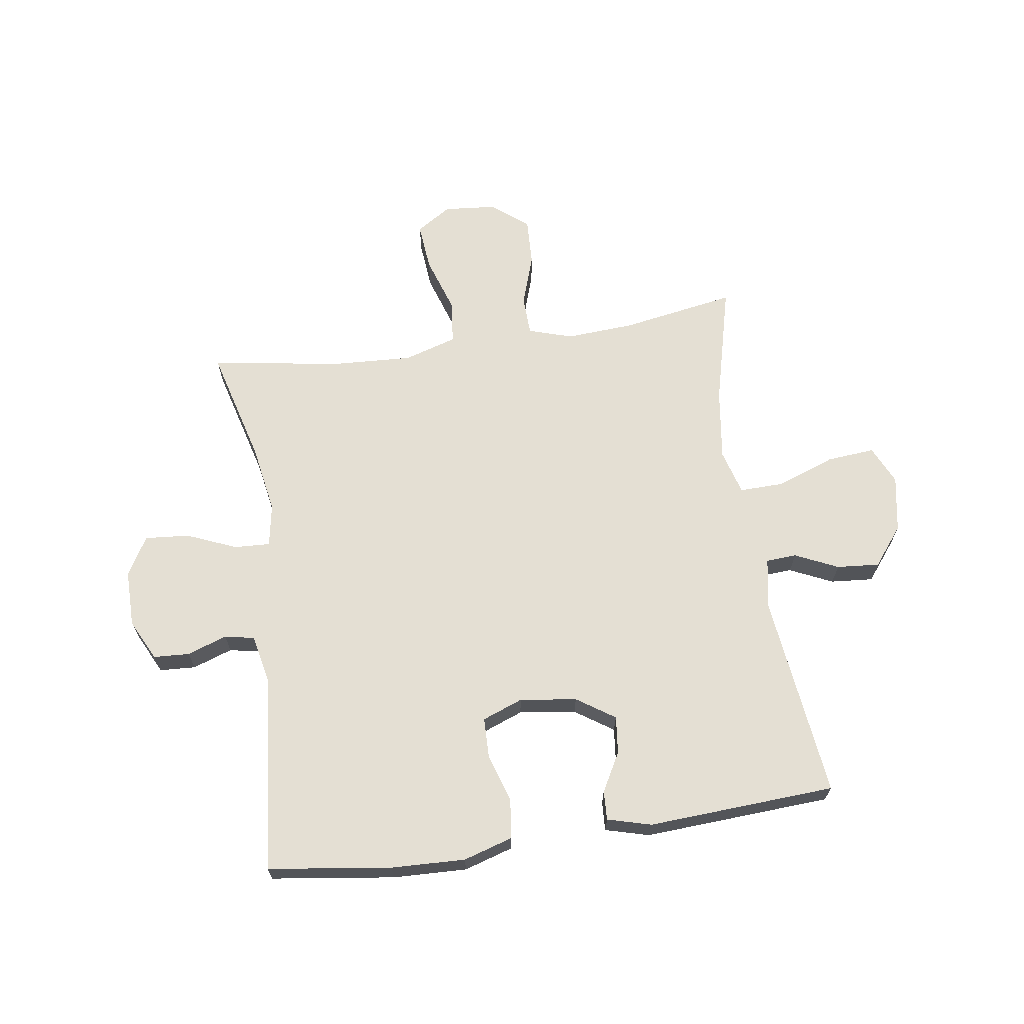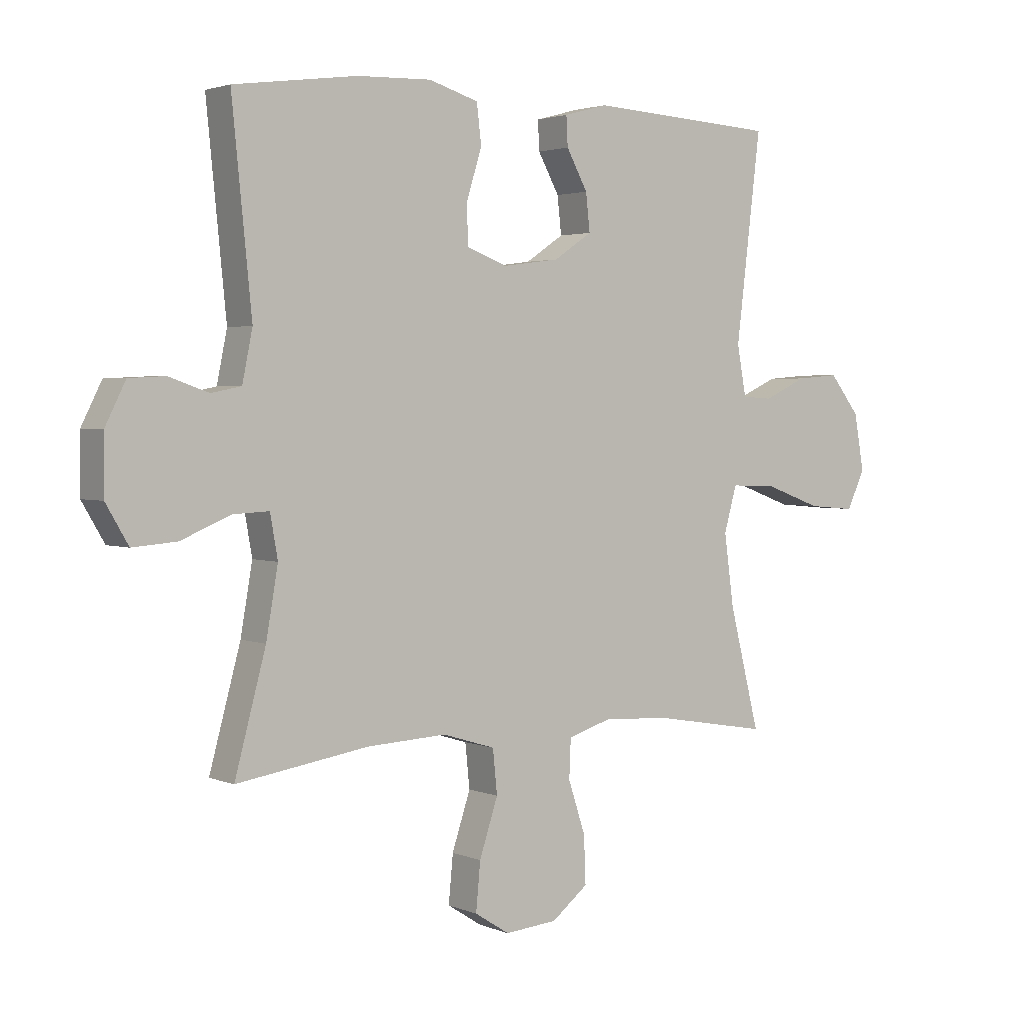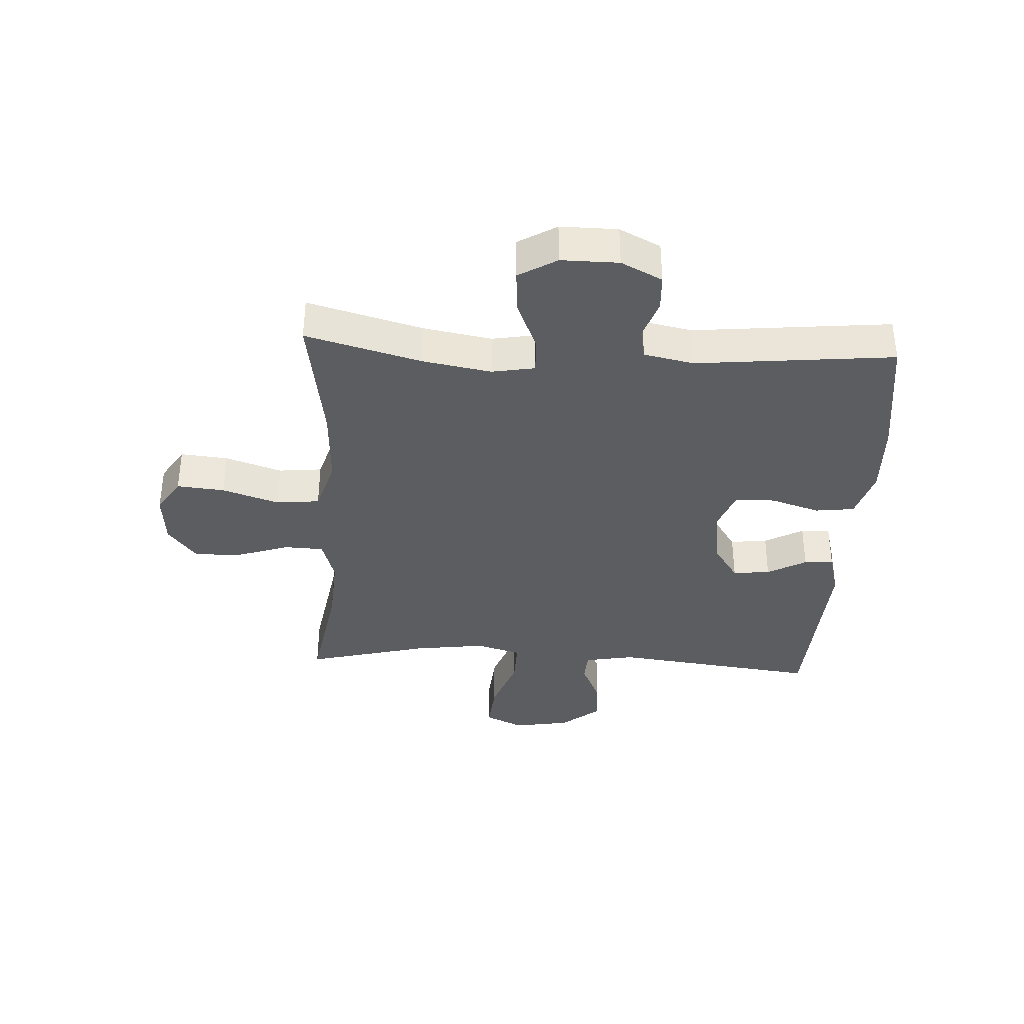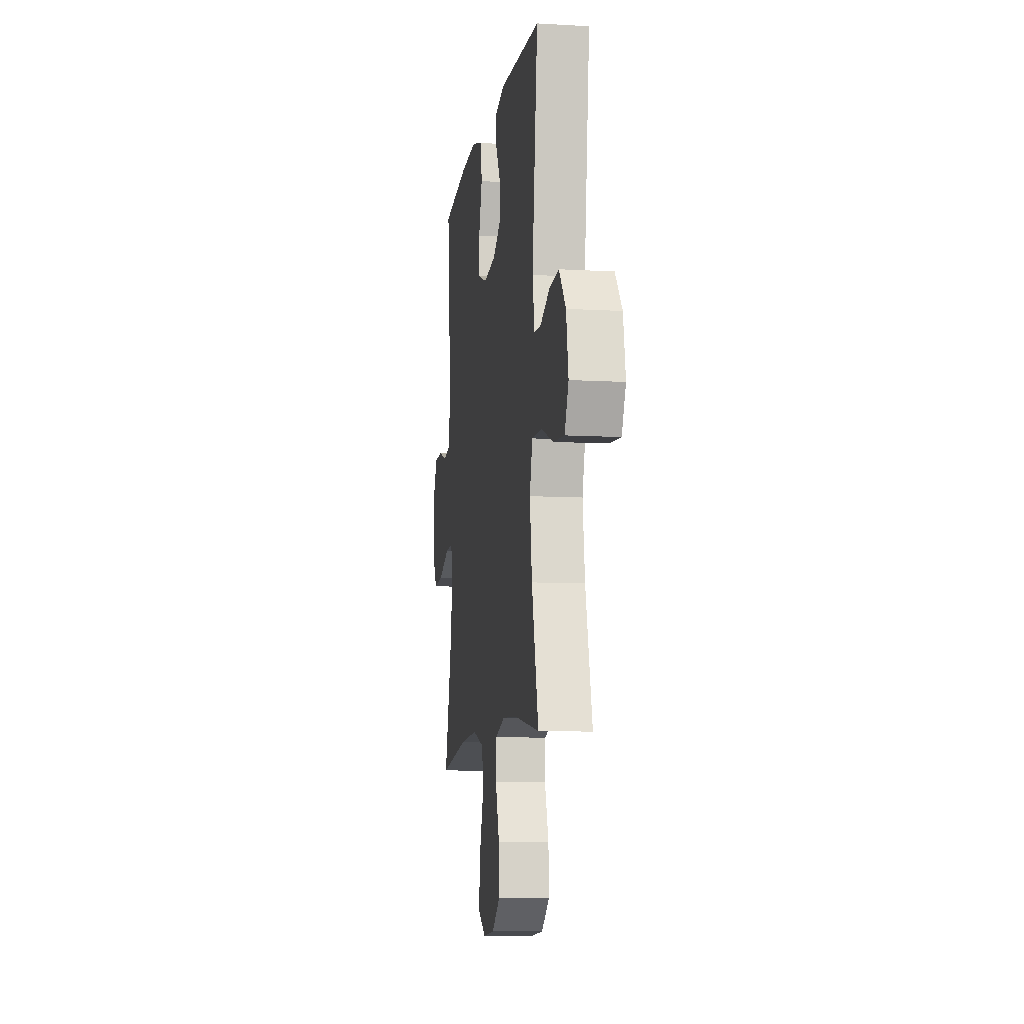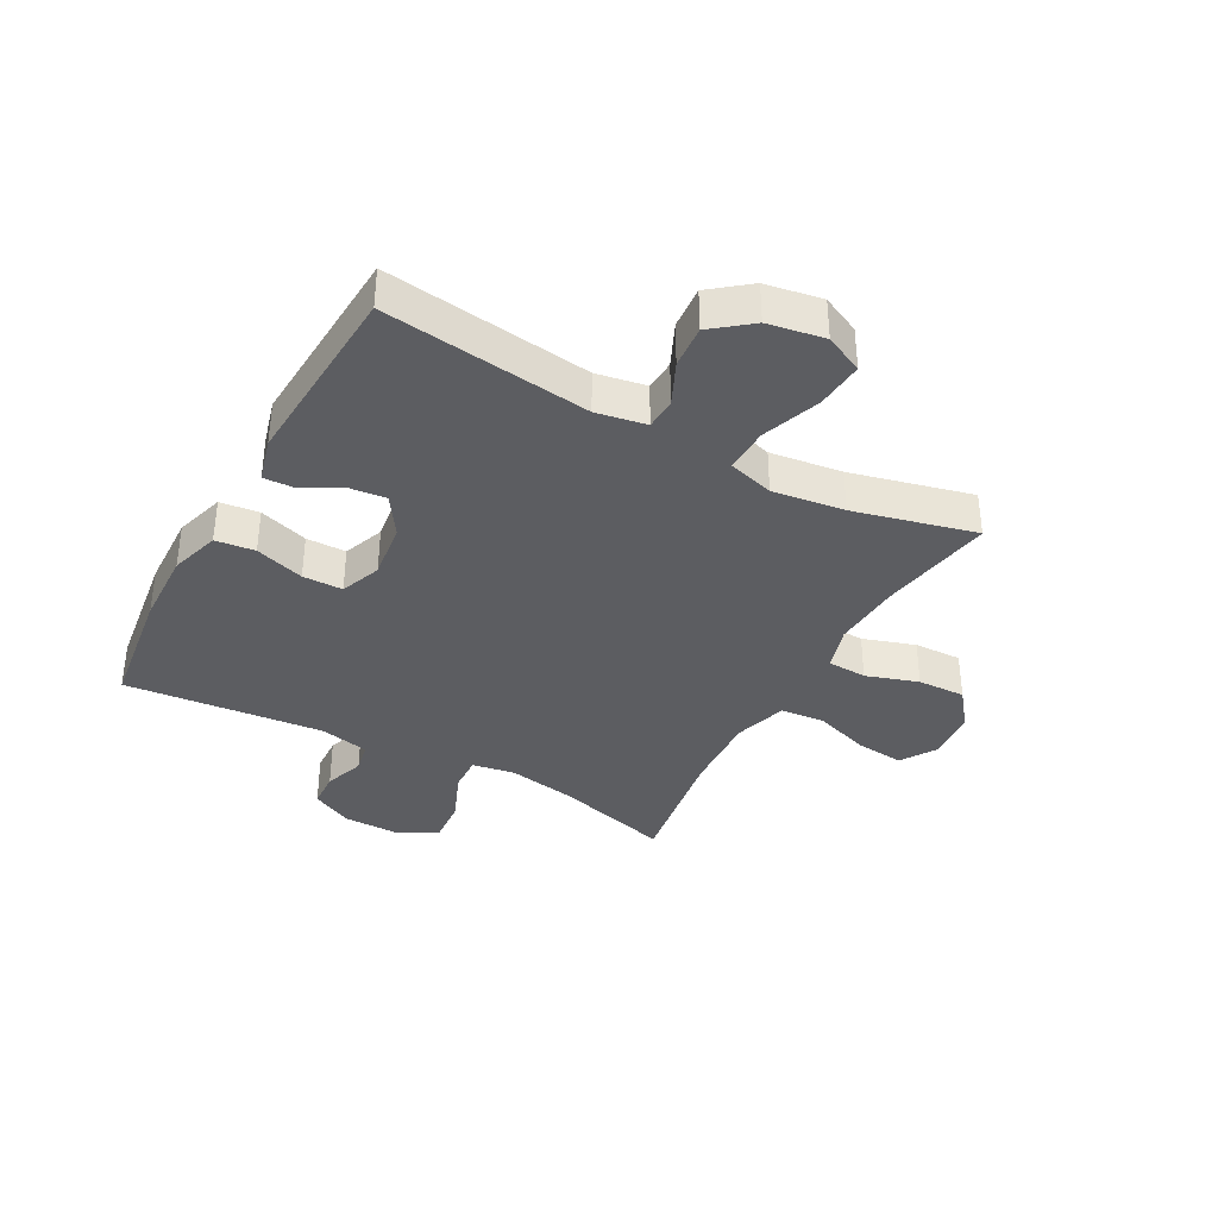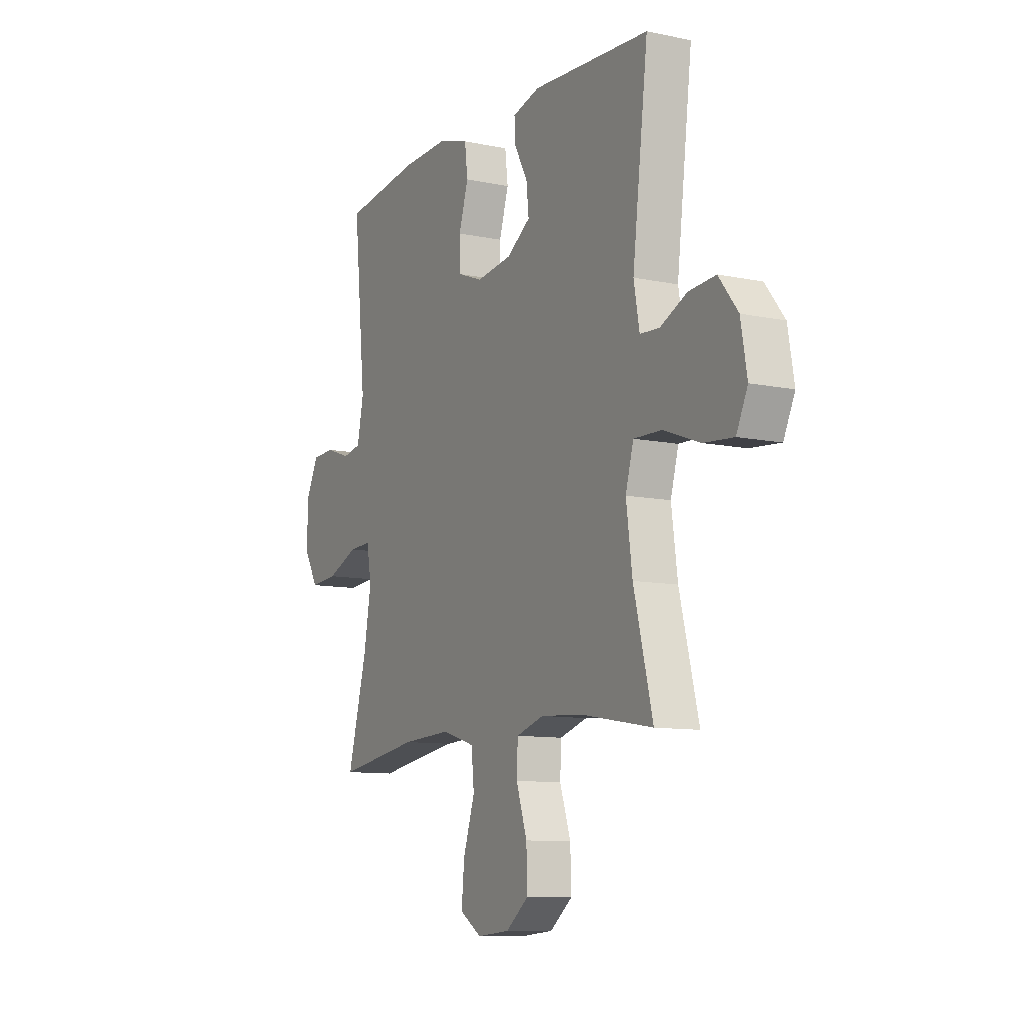
<metadata>
{"format":"obj","ext":"obj","renderer":"f3d","projection":"perspective","resolution":1024,"background":"white","views":[{"elev":66.8,"azim":-8.3,"up":"+Y"},{"elev":2.6,"azim":-35.9,"up":"+Z"},{"elev":-36.8,"azim":-93.1,"up":"+Y"},{"elev":-9.2,"azim":81.3,"up":"+Z"},{"elev":-37.0,"azim":61.2,"up":"+Y"},{"elev":-10.1,"azim":61.8,"up":"+Z"}]}
</metadata>
<code>
o path8178
v 0.4447 0.0375 -0.2604
v 0.4278 0.0375 -0.1363
v 0.4498 0.0375 -0.05805
v 0.5268 0.0375 -0.05991
v 0.6278 0.0375 -0.09685
v 0.7105 0.0375 -0.104
v 0.7415 0.0375 -0.03777
v 0.7243 0.0375 0.06018
v 0.6716 0.0375 0.1269
v 0.5976 0.0375 0.1209
v 0.5231 0.0375 0.08657
v 0.4701 0.0375 0.08982
v 0.4543 0.0375 0.1761
v 0.4974 0.0375 0.5321
v 0.1715 0.0375 0.5513
v 0.09544 0.0375 0.5307
v 0.09803 0.0375 0.48
v 0.1348 0.0375 0.4128
v 0.1417 0.0375 0.3484
v 0.07573 0.0375 0.3041
v -0.02295 0.0375 0.2908
v -0.09318 0.0375 0.3177
v -0.09436 0.0375 0.3866
v -0.06803 0.0375 0.4716
v -0.07621 0.0375 0.5393
v -0.1617 0.0375 0.5654
v -0.2904 0.0375 0.561
v -0.5043 0.0375 0.5321
v -0.4701 0.0375 0.19
v -0.4878 0.0375 0.1035
v -0.5396 0.0375 0.09326
v -0.6086 0.0375 0.1171
v -0.671 0.0375 0.1139
v -0.7064 0.0375 0.0428
v -0.707 0.0375 -0.05606
v -0.668 0.0375 -0.1223
v -0.5914 0.0375 -0.1162
v -0.5049 0.0375 -0.08019
v -0.4429 0.0375 -0.07729
v -0.4298 0.0375 -0.1514
v -0.4503 0.0375 -0.2697
v -0.5043 0.0375 -0.4698
v -0.2753 0.0375 -0.4344
v -0.1376 0.0375 -0.4275
v -0.04645 0.0375 -0.4554
v -0.03876 0.0375 -0.5312
v -0.07077 0.0375 -0.6286
v -0.07846 0.0375 -0.7113
v -0.01815 0.0375 -0.7497
v 0.07251 0.0375 -0.7418
v 0.1355 0.0375 -0.6921
v 0.1323 0.0375 -0.6095
v 0.1025 0.0375 -0.5196
v 0.1054 0.0375 -0.4521
v 0.1818 0.0375 -0.4283
v 0.2998 0.0375 -0.4359
v 0.4974 0.0375 -0.4698
v 0.4447 -0.0375 -0.2604
v 0.4278 -0.0375 -0.1363
v 0.4498 -0.0375 -0.05805
v 0.5268 -0.0375 -0.05991
v 0.6278 -0.0375 -0.09685
v 0.7105 -0.0375 -0.104
v 0.7415 -0.0375 -0.03777
v 0.7243 -0.0375 0.06018
v 0.6716 -0.0375 0.1269
v 0.5976 -0.0375 0.1209
v 0.5231 -0.0375 0.08657
v 0.4701 -0.0375 0.08982
v 0.4543 -0.0375 0.1761
v 0.4974 -0.0375 0.5321
v 0.1715 -0.0375 0.5513
v 0.09544 -0.0375 0.5307
v 0.09803 -0.0375 0.48
v 0.1348 -0.0375 0.4128
v 0.1417 -0.0375 0.3484
v 0.07573 -0.0375 0.3041
v -0.02295 -0.0375 0.2908
v -0.09318 -0.0375 0.3177
v -0.09436 -0.0375 0.3866
v -0.06803 -0.0375 0.4716
v -0.07621 -0.0375 0.5393
v -0.1617 -0.0375 0.5654
v -0.2904 -0.0375 0.561
v -0.5043 -0.0375 0.5321
v -0.4701 -0.0375 0.19
v -0.4878 -0.0375 0.1035
v -0.5396 -0.0375 0.09326
v -0.6086 -0.0375 0.1171
v -0.671 -0.0375 0.1139
v -0.7064 -0.0375 0.0428
v -0.707 -0.0375 -0.05606
v -0.668 -0.0375 -0.1223
v -0.5914 -0.0375 -0.1162
v -0.5049 -0.0375 -0.08019
v -0.4429 -0.0375 -0.07729
v -0.4298 -0.0375 -0.1514
v -0.4503 -0.0375 -0.2697
v -0.5043 -0.0375 -0.4698
v -0.2753 -0.0375 -0.4344
v -0.1376 -0.0375 -0.4275
v -0.04645 -0.0375 -0.4554
v -0.03876 -0.0375 -0.5312
v -0.07077 -0.0375 -0.6286
v -0.07846 -0.0375 -0.7113
v -0.01815 -0.0375 -0.7497
v 0.07251 -0.0375 -0.7418
v 0.1355 -0.0375 -0.6921
v 0.1323 -0.0375 -0.6095
v 0.1025 -0.0375 -0.5196
v 0.1054 -0.0375 -0.4521
v 0.1818 -0.0375 -0.4283
v 0.2998 -0.0375 -0.4359
v 0.4974 -0.0375 -0.4698
v 0.7105 0.0375 -0.104
v 0.7105 0.0375 -0.104
v 0.7415 0.0375 -0.03777
v 0.7243 0.0375 0.06018
v 0.6716 0.0375 0.1269
v 0.6278 0.0375 -0.09685
v 0.5976 0.0375 0.1209
v 0.5268 0.0375 -0.05991
v 0.5231 0.0375 0.08657
v 0.4498 0.0375 -0.05805
v 0.4498 0.0375 -0.05805
v 0.4701 0.0375 0.08982
v 0.4701 0.0375 0.08982
v 0.4974 0.0375 -0.4698
v 0.4974 0.0375 -0.4698
v 0.4447 0.0375 -0.2604
v 0.4543 0.0375 0.1761
v 0.4974 0.0375 0.5321
v 0.4974 0.0375 0.5321
v 0.4278 0.0375 -0.1363
v 0.2998 0.0375 -0.4359
v 0.1818 0.0375 -0.4283
v 0.1715 0.0375 0.5513
v 0.1054 0.0375 -0.4521
v 0.1054 0.0375 -0.4521
v 0.1348 0.0375 0.4128
v 0.1417 0.0375 0.3484
v 0.1417 0.0375 0.3484
v 0.09544 0.0375 0.5307
v 0.09544 0.0375 0.5307
v 0.07573 0.0375 0.3041
v 0.07251 0.0375 -0.7418
v 0.1355 0.0375 -0.6921
v 0.1323 0.0375 -0.6095
v 0.09803 0.0375 0.48
v 0.1025 0.0375 -0.5196
v -0.02295 0.0375 0.2908
v -0.01815 0.0375 -0.7497
v -0.07846 0.0375 -0.7113
v -0.07846 0.0375 -0.7113
v -0.09318 0.0375 0.3177
v -0.09318 0.0375 0.3177
v -0.07077 0.0375 -0.6286
v -0.03876 0.0375 -0.5312
v -0.04645 0.0375 -0.4554
v -0.04645 0.0375 -0.4554
v -0.1376 0.0375 -0.4275
v -0.09436 0.0375 0.3866
v -0.06803 0.0375 0.4716
v -0.07621 0.0375 0.5393
v -0.07621 0.0375 0.5393
v -0.1617 0.0375 0.5654
v -0.2753 0.0375 -0.4344
v -0.2904 0.0375 0.561
v -0.5043 0.0375 -0.4698
v -0.5043 0.0375 -0.4698
v -0.4298 0.0375 -0.1514
v -0.4503 0.0375 -0.2697
v -0.4429 0.0375 -0.07729
v -0.4429 0.0375 -0.07729
v -0.5049 0.0375 -0.08019
v -0.4701 0.0375 0.19
v -0.4878 0.0375 0.1035
v -0.4878 0.0375 0.1035
v -0.5043 0.0375 0.5321
v -0.5043 0.0375 0.5321
v -0.5396 0.0375 0.09326
v -0.5914 0.0375 -0.1162
v -0.6086 0.0375 0.1171
v -0.668 0.0375 -0.1223
v -0.668 0.0375 -0.1223
v -0.671 0.0375 0.1139
v -0.671 0.0375 0.1139
v -0.707 0.0375 -0.05606
v -0.7064 0.0375 0.0428
v 0.7105 -0.0375 -0.104
v 0.7105 -0.0375 -0.104
v 0.7415 -0.0375 -0.03777
v 0.7243 -0.0375 0.06018
v 0.6716 -0.0375 0.1269
v 0.6278 -0.0375 -0.09685
v 0.5976 -0.0375 0.1209
v 0.5268 -0.0375 -0.05991
v 0.5231 -0.0375 0.08657
v 0.4498 -0.0375 -0.05805
v 0.4498 -0.0375 -0.05805
v 0.4701 -0.0375 0.08982
v 0.4701 -0.0375 0.08982
v 0.4974 -0.0375 -0.4698
v 0.4974 -0.0375 -0.4698
v 0.4447 -0.0375 -0.2604
v 0.4543 -0.0375 0.1761
v 0.4974 -0.0375 0.5321
v 0.4974 -0.0375 0.5321
v 0.4278 -0.0375 -0.1363
v 0.2998 -0.0375 -0.4359
v 0.1818 -0.0375 -0.4283
v 0.1715 -0.0375 0.5513
v 0.1054 -0.0375 -0.4521
v 0.1054 -0.0375 -0.4521
v 0.1348 -0.0375 0.4128
v 0.1417 -0.0375 0.3484
v 0.1417 -0.0375 0.3484
v 0.09544 -0.0375 0.5307
v 0.09544 -0.0375 0.5307
v 0.07573 -0.0375 0.3041
v 0.07251 -0.0375 -0.7418
v 0.1355 -0.0375 -0.6921
v 0.1323 -0.0375 -0.6095
v 0.09803 -0.0375 0.48
v 0.1025 -0.0375 -0.5196
v -0.02295 -0.0375 0.2908
v -0.01815 -0.0375 -0.7497
v -0.07846 -0.0375 -0.7113
v -0.07846 -0.0375 -0.7113
v -0.09318 -0.0375 0.3177
v -0.09318 -0.0375 0.3177
v -0.07077 -0.0375 -0.6286
v -0.03876 -0.0375 -0.5312
v -0.04645 -0.0375 -0.4554
v -0.04645 -0.0375 -0.4554
v -0.1376 -0.0375 -0.4275
v -0.09436 -0.0375 0.3866
v -0.06803 -0.0375 0.4716
v -0.07621 -0.0375 0.5393
v -0.07621 -0.0375 0.5393
v -0.1617 -0.0375 0.5654
v -0.2753 -0.0375 -0.4344
v -0.2904 -0.0375 0.561
v -0.5043 -0.0375 -0.4698
v -0.5043 -0.0375 -0.4698
v -0.4298 -0.0375 -0.1514
v -0.4503 -0.0375 -0.2697
v -0.4429 -0.0375 -0.07729
v -0.4429 -0.0375 -0.07729
v -0.5049 -0.0375 -0.08019
v -0.4701 -0.0375 0.19
v -0.4878 -0.0375 0.1035
v -0.4878 -0.0375 0.1035
v -0.5043 -0.0375 0.5321
v -0.5043 -0.0375 0.5321
v -0.5396 -0.0375 0.09326
v -0.5914 -0.0375 -0.1162
v -0.6086 -0.0375 0.1171
v -0.668 -0.0375 -0.1223
v -0.668 -0.0375 -0.1223
v -0.671 -0.0375 0.1139
v -0.671 -0.0375 0.1139
v -0.707 -0.0375 -0.05606
v -0.7064 -0.0375 0.0428
f 209 199 220
f 258 264 256
f 199 197 201
f 215 207 212
f 252 230 251
f 224 212 218
f 197 195 196
f 225 233 223
f 248 252 250
f 242 247 244
f 196 195 193
f 220 206 216
f 206 220 201
f 207 216 206
f 198 197 196
f 230 237 243
f 193 195 192
f 211 209 226
f 252 248 230
f 247 242 246
f 223 232 221
f 250 256 257
f 251 230 243
f 213 234 225
f 241 238 239
f 216 207 215
f 248 246 226
f 234 213 226
f 256 250 252
f 215 212 224
f 263 257 264
f 232 223 233
f 259 257 263
f 246 236 226
f 261 264 258
f 205 210 203
f 264 257 256
f 213 211 226
f 228 227 232
f 226 209 220
f 196 193 194
f 220 199 201
f 201 197 198
f 230 248 226
f 242 236 246
f 233 225 234
f 205 211 210
f 222 223 221
f 243 237 241
f 209 211 205
f 236 234 226
f 192 195 190
f 227 221 232
f 254 251 243
f 241 237 238
f 116 7 64 191
f 7 8 65 64
f 8 9 66 65
f 5 6 63 62
f 9 10 67 66
f 4 5 62 61
f 10 11 68 67
f 125 4 61 200
f 11 127 202 68
f 129 1 58 204
f 12 13 70 69
f 13 133 208 70
f 2 3 60 59
f 1 2 59 58
f 56 57 114 113
f 55 56 113 112
f 14 15 72 71
f 139 55 112 214
f 18 142 217 75
f 15 144 219 72
f 19 20 77 76
f 50 51 108 107
f 51 52 109 108
f 17 18 75 74
f 16 17 74 73
f 52 53 110 109
f 53 54 111 110
f 20 21 78 77
f 49 50 107 106
f 154 49 106 229
f 21 156 231 78
f 47 48 105 104
f 46 47 104 103
f 160 46 103 235
f 44 45 102 101
f 23 24 81 80
f 24 165 240 81
f 25 26 83 82
f 22 23 80 79
f 43 44 101 100
f 26 27 84 83
f 170 43 100 245
f 40 41 98 97
f 174 40 97 249
f 38 39 96 95
f 29 178 253 86
f 180 29 86 255
f 27 28 85 84
f 41 42 99 98
f 30 31 88 87
f 37 38 95 94
f 31 32 89 88
f 185 37 94 260
f 32 187 262 89
f 35 36 93 92
f 34 35 92 91
f 33 34 91 90
f 134 145 124
f 183 181 189
f 124 126 122
f 140 137 132
f 177 176 155
f 149 143 137
f 122 121 120
f 150 148 158
f 173 175 177
f 167 169 172
f 121 118 120
f 145 141 131
f 131 126 145
f 132 131 141
f 123 121 122
f 155 168 162
f 118 117 120
f 136 151 134
f 177 155 173
f 172 171 167
f 148 146 157
f 175 182 181
f 176 168 155
f 138 150 159
f 166 164 163
f 141 140 132
f 173 151 171
f 159 151 138
f 181 177 175
f 140 149 137
f 188 189 182
f 157 158 148
f 184 188 182
f 171 151 161
f 186 183 189
f 130 128 135
f 189 181 182
f 138 151 136
f 153 157 152
f 151 145 134
f 121 119 118
f 145 126 124
f 126 123 122
f 155 151 173
f 167 171 161
f 158 159 150
f 130 135 136
f 147 146 148
f 168 166 162
f 134 130 136
f 161 151 159
f 117 115 120
f 152 157 146
f 179 168 176
f 166 163 162

</code>
